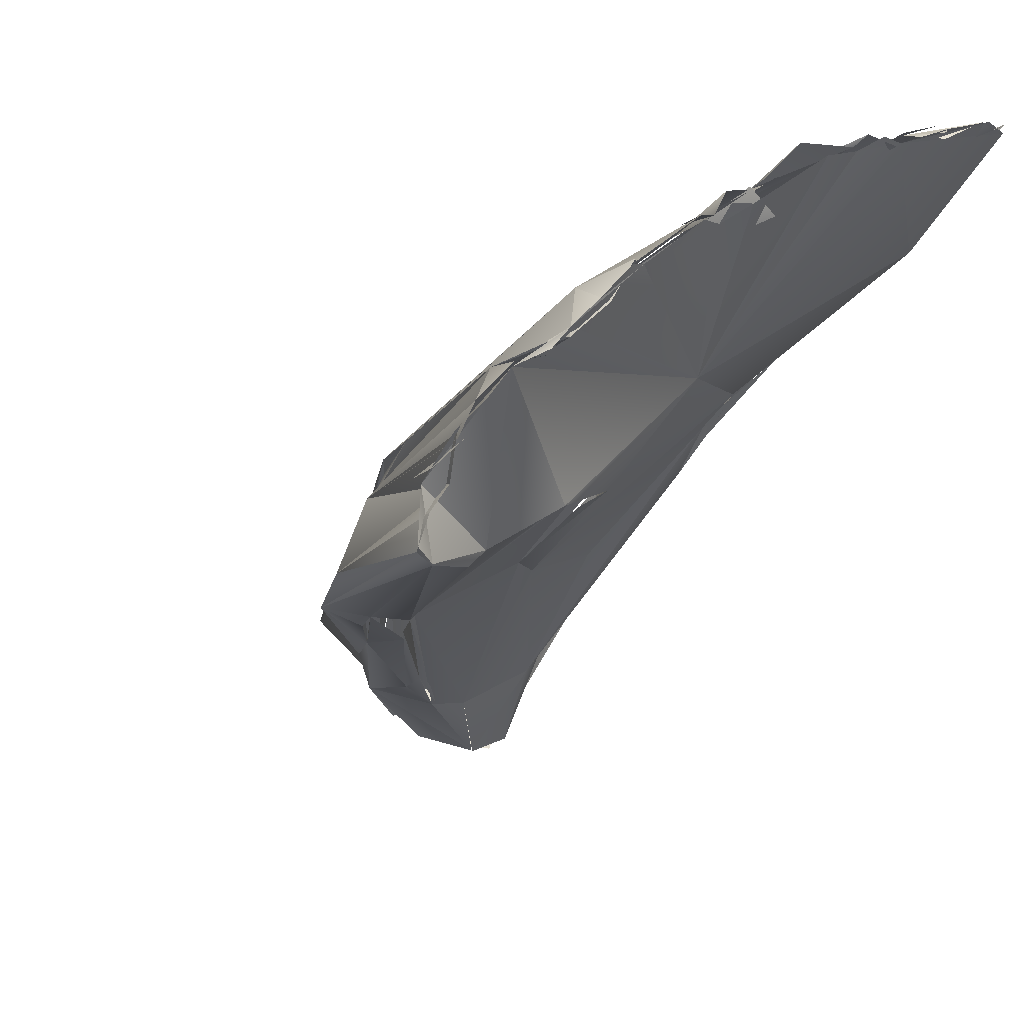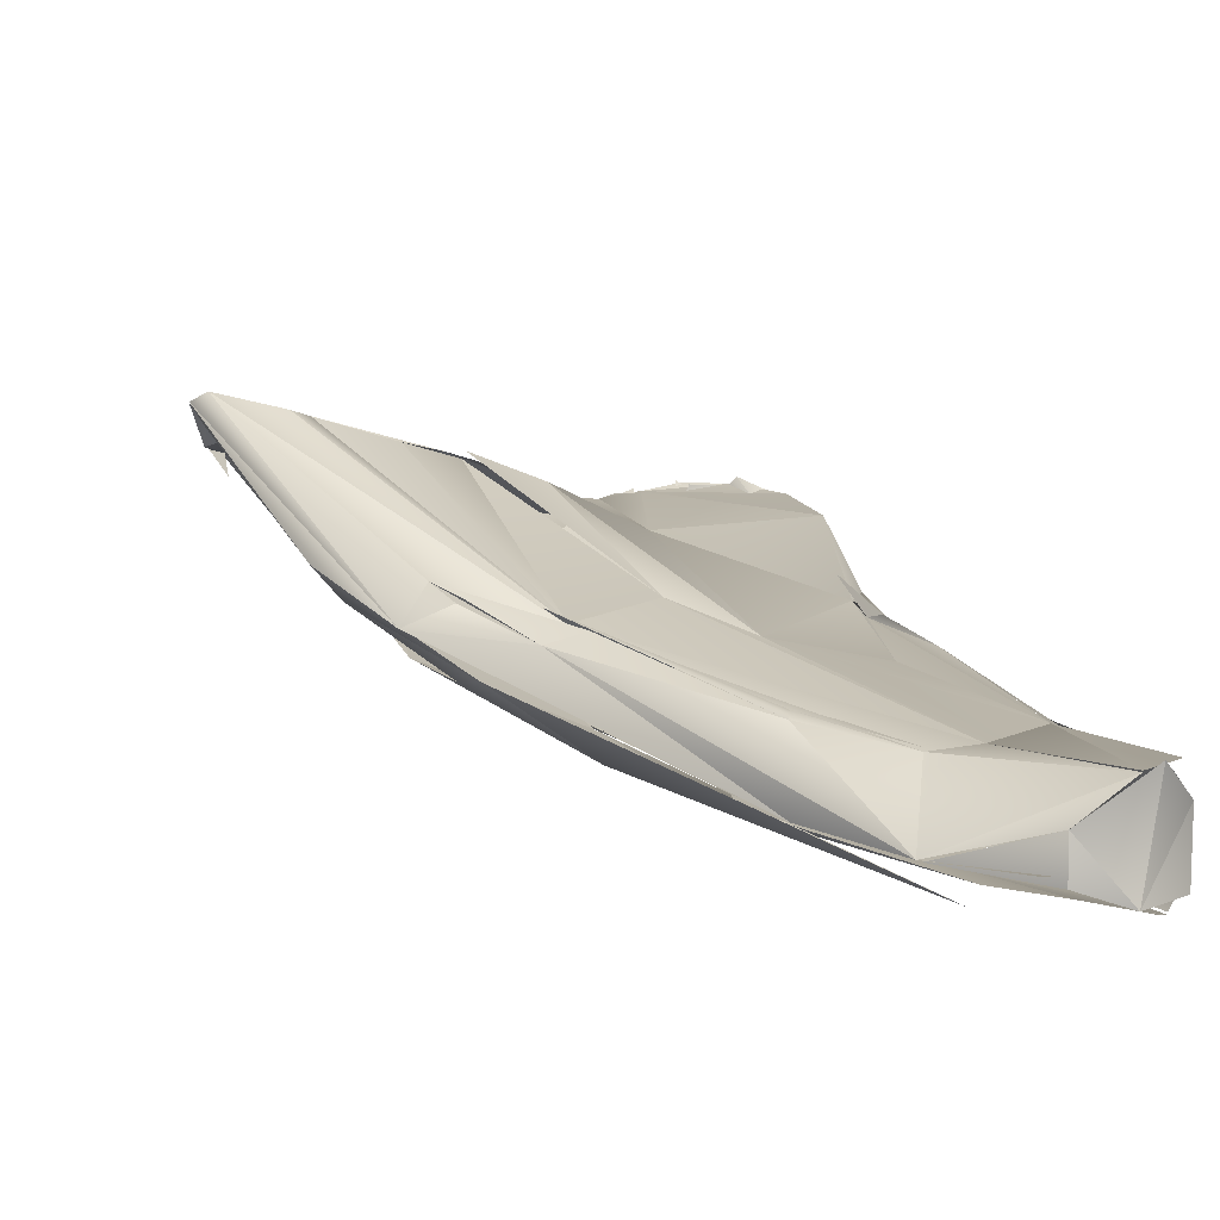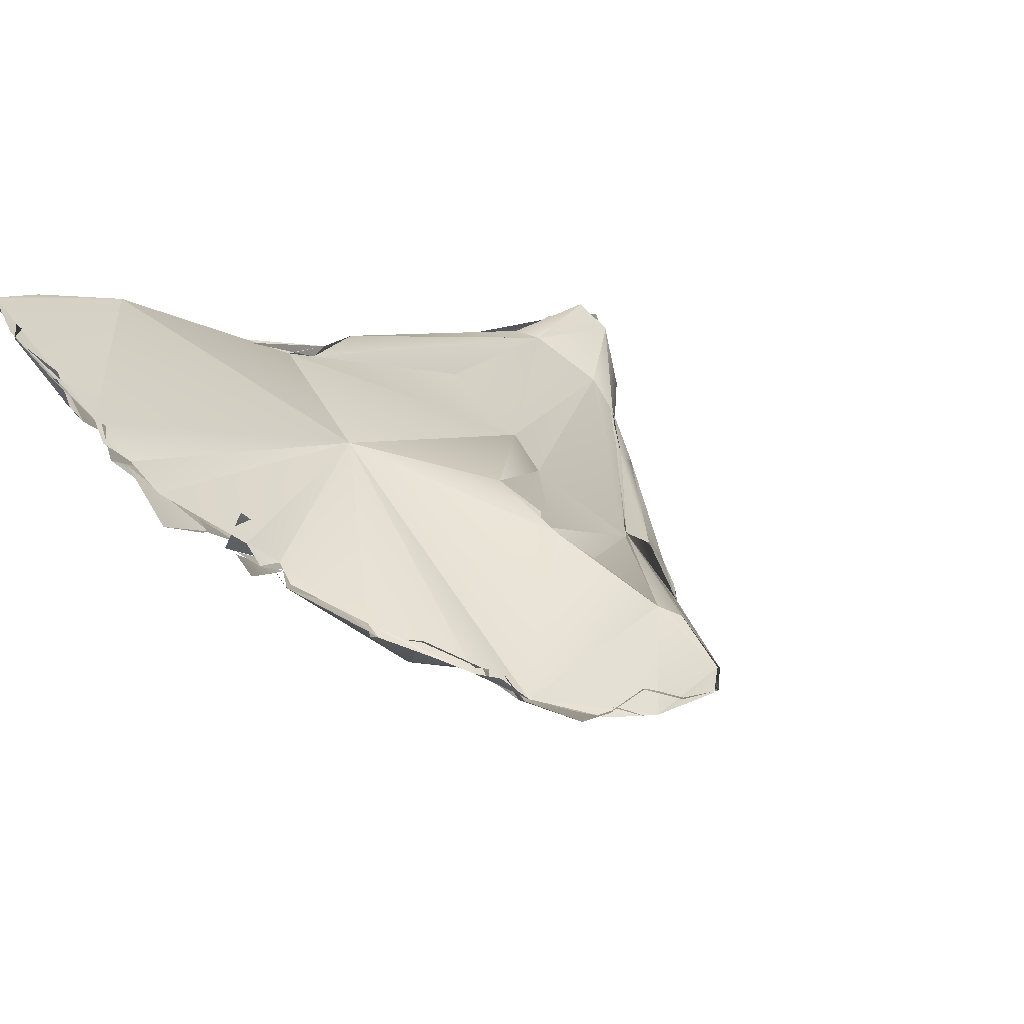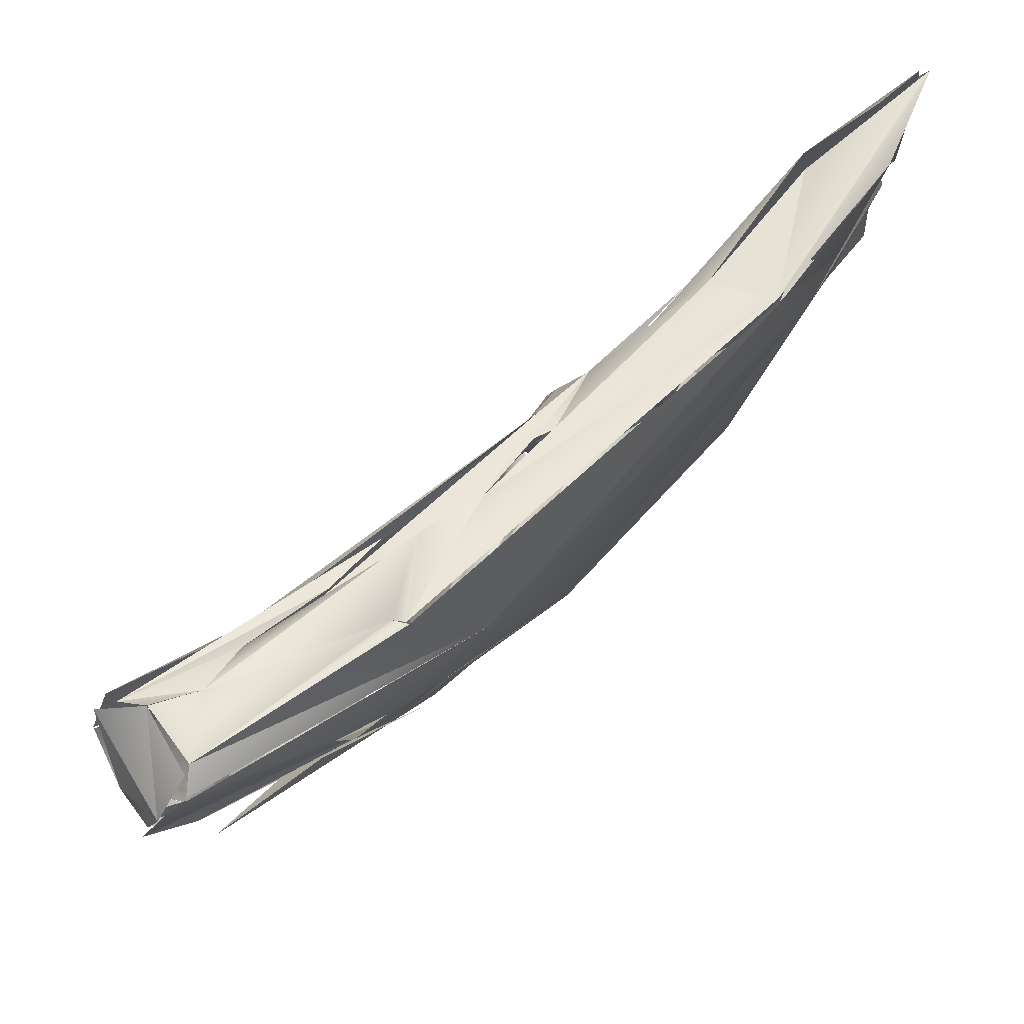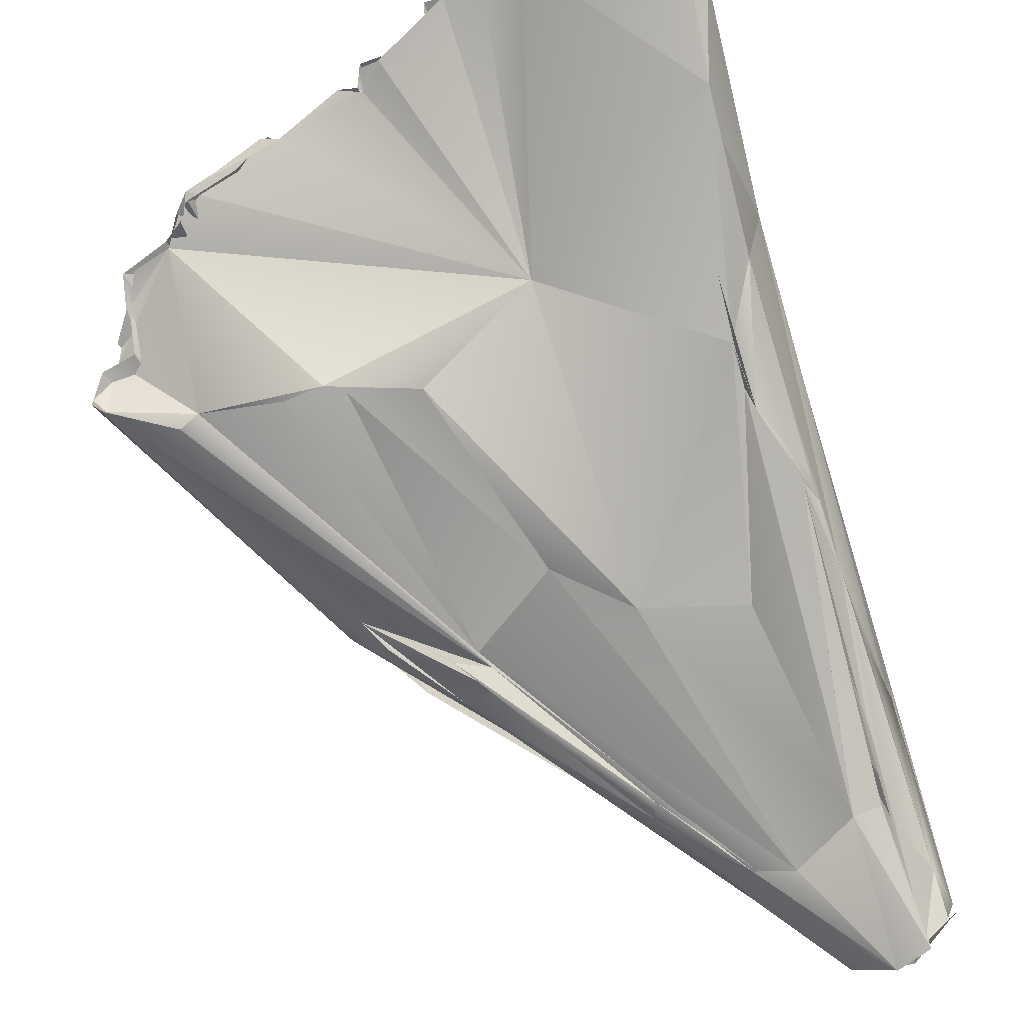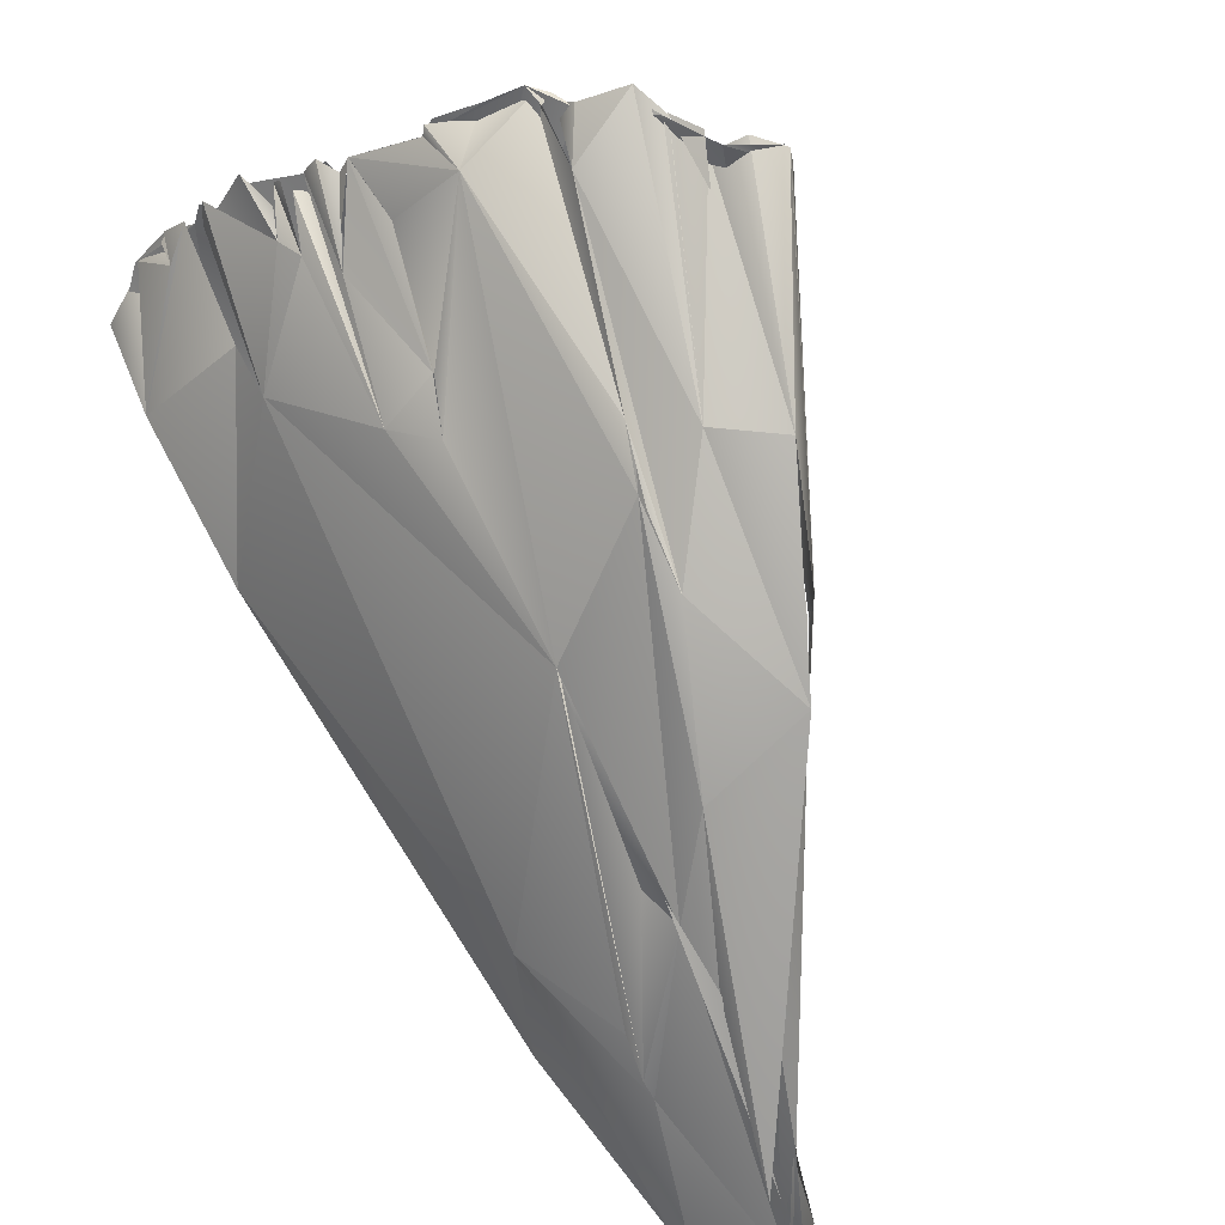
<metadata>
{"format":"obj","ext":"obj","renderer":"f3d","projection":"perspective","resolution":1024,"background":"white","views":[{"elev":12.7,"azim":-50.1,"up":"+Y"},{"elev":-30.1,"azim":-11.5,"up":"+Z"},{"elev":56.3,"azim":-128.4,"up":"+Z"},{"elev":-19.7,"azim":83.8,"up":"+Z"},{"elev":-32.7,"azim":15.1,"up":"+Y"},{"elev":-39.4,"azim":-121.7,"up":"+Z"}]}
</metadata>
<code>
o FJ840_BP2326_FMA32532_Right_rectus_capitis_posterior_minor
v -23.52 -41.9 1496
v -23.04 -42.34 1496
v -23.19 -40.87 1496
v -22.94 -40.24 1495
v -22.25 -40.28 1496
v -22.87 -39.74 1496
v -22.82 -40.07 1496
v -22.8 -40.13 1496
v -22.82 -39.78 1496
v -22.36 -38.97 1496
v -22.44 -38.8 1496
v -22.01 -37.91 1497
v -20.13 -44.11 1489
v -20.81 -42.92 1495
v -22.38 -38.84 1496
v -20.96 -37.22 1497
v -22.41 -37.92 1497
v -21.78 -37.98 1497
v -21.01 -37.05 1497
v -20.41 -36.72 1498
v -13.46 -47.44 1486
v -19.01 -42.08 1490
v -20.21 -42.53 1495
v -20.21 -37.48 1495
v -17.82 -40.52 1490
v -19.96 -36.45 1498
v -20.29 -36.9 1497
v -20.21 -36.72 1497
v -20.24 -36.55 1497
v -20.16 -36.57 1497
v -20.14 -36.43 1498
v -20.09 -36.24 1498
v -20 -36.14 1498
v -19.75 -36.34 1498
v -18.97 -35.58 1498
v -17.95 -46.04 1487
v -17.25 -46.24 1488
v -16.01 -47.19 1485
v -17.64 -42.3 1495
v -16.38 -42 1495
v -17.83 -40.51 1490
v -17.85 -35.5 1496
v -18.37 -35.67 1498
v -17.4 -34.62 1498
v -17.74 -34.75 1498
v -17.15 -34.73 1498
v -17.03 -34.81 1498
v -16.4 -46.93 1487
v -16.61 -46.82 1487
v -13.78 -47.1 1487
v -16.03 -43.33 1487
v -15.85 -41.81 1495
v -16.83 -41.77 1488
v -17.06 -41.38 1488
v -17.27 -35.02 1498
v -17.2 -34.94 1498
v -14.63 -48.07 1485
v -12.64 -46.08 1483
v -9.929 -39.2 1495
v -15.21 -34.95 1497
v -13.97 -37.05 1493
v -14.99 -33.63 1498
v -15.01 -33.63 1498
v -14.87 -33.9 1498
v -14.41 -33.69 1498
v -14.37 -33.78 1498
v -14.26 -33.01 1499
v -14.21 -33.34 1499
v -13.41 -48.13 1486
v -13.46 -42.14 1494
v -13.21 -37.8 1492
v -14.04 -36.98 1493
v -13.17 -34.58 1496
v -13.52 -33.04 1499
v -13.42 -33.12 1499
v -13.53 -33.39 1499
v -13.41 -33.25 1499
v -13.43 -33.15 1499
v -13.56 -33.17 1499
v -13.01 -32.99 1499
v -12.72 -33.8 1499
v -10.99 -45.65 1489
v -12.12 -41.97 1487
v -8.573 -46.59 1487
v -12.01 -36.67 1492
v -12.21 -33.77 1497
v -12.24 -32.72 1500
v -11.81 -33.2 1498
v -11.26 -32.18 1500
v -12.39 -32.68 1500
v -11.97 -31.81 1500
v -6.751 -52.74 1478
v -9.104 -50.65 1480
v -9.258 -51.34 1482
v -5.609 -52.64 1477
v -9.12 -50.98 1483
v -5.033 -53.12 1481
v -8.818 -49.04 1481
v -9.405 -46.24 1483
v -12.2 -41.95 1487
v -9.98 -32.35 1500
v -10.01 -32.14 1500
v -9.813 -31.67 1500
v -9.721 -31.75 1500
v -8.896 -49.04 1481
v -9.579 -47.31 1482
v -9.097 -48.5 1481
v -5.242 -48.9 1480
v -8.399 -33.7 1497
v -8.55 -34.61 1495
v -8.522 -31.69 1501
v -8.867 -32.05 1501
v -8.616 -31.98 1501
v -8.438 -31.73 1501
v -7.409 -31.53 1501
v -7.808 -31.74 1501
v -6.467 -52.87 1481
v -6.412 -52.81 1481
v -5.807 -47.99 1481
v -4.361 -40.75 1492
v -7.408 -31.87 1500
v -7.251 -31.62 1501
v -7.213 -31.68 1501
v -7.139 -31.68 1501
v -5.62 -31.52 1502
v -3.981 -55.25 1478
v -3.473 -54.43 1477
v -5.068 -46.77 1487
v -4.234 -41.71 1491
v -4.513 -45.23 1483
v -3.274 -36.62 1493
v -5.427 -31.51 1502
v -5.355 -31.74 1502
v -2.4 -55.95 1479
v -3.818 -54.45 1477
v -3.68 -54.58 1477
v -2.396 -55.97 1479
v -3.006 -52.13 1482
v -3.008 -52.14 1482
v -4.866 -49.48 1480
v -2.947 -44.02 1489
v -3.963 -42.34 1491
v -3.462 -38.83 1494
v -3.167 -36.83 1493
v -3.652 -35.76 1498
v -4.007 -35.66 1498
v -3.603 -33.12 1498
v -3.359 -31.74 1501
v -3.693 -32.97 1500
v -3.76 -31.97 1501
v -1.824 -55.95 1480
v -1.243 -55.62 1480
v -2.208 -54.14 1477
v -2.039 -54.15 1477
v -1.908 -52.1 1481
v -1.414 -55.33 1480
v -0.6259 -53.36 1478
v -2.138 -51.77 1482
v -2.144 -49.82 1483
v -1.534 -47.65 1482
v -1.66 -47.74 1482
v -1.535 -48.14 1482
v -2.218 -49.96 1483
v -1.95 -47.4 1485
v -2.338 -45.58 1486
v -2.608 -44.14 1488
v -2.754 -43.54 1488
v -0.6343 -54.52 1479
v -1.008 -53.34 1477
v -0.9471 -53.37 1477
v -0.4994 -53.46 1478
v -0.7397 -54.5 1479
v -0.9384 -53.08 1480
v -22.98 -42.32 1496
v -23.51 -41.74 1496
v -23.38 -40.84 1496
v -23.34 -40.74 1496
v -22.21 -40.34 1494
v -22.21 -40.34 1494
v -22.82 -39.85 1496
v -22.66 -39.09 1496
v -22.44 -38.98 1496
v -20.81 -42.92 1495
v -22.01 -39.62 1495
v -20.92 -37.4 1496
v -20.72 -37.25 1497
v -19.01 -42.08 1490
v -19.69 -36.34 1497
v -20.19 -36.36 1498
v -20.31 -36.66 1497
v -20.21 -36.46 1497
v -20.28 -36.54 1497
v -20.41 -36.47 1497
v -20.21 -36.55 1497
v -20.21 -36.73 1497
v -20.22 -36.51 1497
v -20.21 -36.51 1497
v -20.13 -36.34 1498
v -19.97 -36.38 1498
v -18.48 -35.8 1498
v -18.61 -35.5 1498
v -17.83 -34.74 1498
v -17.61 -34.74 1498
v -17.59 -34.73 1498
v -17.45 -34.69 1498
v -17.31 -34.41 1498
v -17.41 -34.66 1498
v -14.53 -47.47 1487
v -15.81 -42.14 1495
v -17.09 -34.83 1498
v -17.1 -34.74 1498
v -17.16 -34.46 1498
v -17.03 -34.77 1498
v -16.8 -35.05 1498
v -17.01 -34.81 1498
v -15 -33.62 1498
v -15 -33.68 1498
v -15.01 -33.74 1499
v -15.01 -33.74 1499
v -14.41 -33.69 1498
v -14.41 -33.69 1498
v -14.32 -33.77 1498
v -14.41 -33.69 1498
v -14.21 -33.94 1498
v -14.22 -33.33 1499
v -14.21 -33.34 1499
v -14.21 -33.34 1499
v -13.81 -34.14 1497
v -13.78 -33.58 1498
v -13.55 -33.49 1499
v -13.6 -33.26 1499
v -13.5 -33.22 1499
v -13.58 -33.23 1499
v -13.46 -33.24 1499
v -13.47 -33.14 1499
v -13.47 -33.14 1499
v -13.39 -32.99 1499
v -13.33 -33.35 1499
v -13.41 -33.16 1499
v -13.41 -33.29 1499
v -13.4 -33.14 1499
v -13.27 -33 1499
v -13.41 -33.06 1499
v -12.64 -32.74 1499
v -12.59 -32.75 1499
v -12.64 -32.74 1499
v -12.01 -36.67 1492
v -12.01 -36.67 1492
v -12.01 -36.67 1492
v -12.26 -32.56 1500
v -12.21 -32.8 1499
v -11.62 -32.33 1500
v -11.21 -32.19 1500
v -10.01 -32.04 1500
v -10 -32.08 1500
v -10.01 -32.14 1500
v -9.808 -31.69 1500
v -9.713 -31.74 1500
v -9.408 -31.74 1501
v -9.258 -31.83 1501
v -9.408 -31.74 1501
v -9.977 -46.62 1482
v -8.802 -31.8 1501
v -8.848 -31.74 1501
v -8.641 -31.89 1501
v -8.594 -31.89 1501
v -8.408 -31.62 1501
v -8.006 -31.73 1501
v -6.608 -52.74 1478
v -7.408 -31.87 1500
v -7.395 -31.71 1501
v -7.001 -31.93 1501
v -6.718 -31.6 1501
v -7.208 -31.54 1502
v -7.008 -31.64 1501
v -5.408 -53.14 1477
v -5.676 -48.35 1481
v -4.994 -49.33 1480
v -5.808 -31.65 1501
v -5.608 -31.7 1502
v -5.583 -31.65 1502
v -5.513 -31.59 1502
v -5.408 -31.54 1502
v -5.124 -31.5 1502
v -4.408 -54.54 1477
v -2.889 -54.48 1477
v -4.408 -39.39 1494
v -3.267 -33.42 1500
v -3.78 -31.94 1501
v -3.848 -31.95 1501
v -1.879 -55.21 1480
v -1.554 -53.93 1477
v -1.569 -53.94 1477
v -2.499 -48.36 1485
v -2.488 -44.74 1487
v -2.638 -44.03 1488
v -1.071 -53.41 1477
v -0.695 -54.5 1479
v -13.82 -36.69 1493
v -9.854 -46.76 1482
v -5.408 -53.14 1477
v -0.6724 -54.54 1479
v -23.51 -41.74 1496
v -13.97 -37.06 1493
f 1 3 13
f 175 174 4
f 23 4 174
f 3 5 13
f 10 178 6
f 16 11 4
f 21 14 2
f 23 174 183
f 13 5 22
f 23 16 4
f 17 187 182
f 22 5 15
f 11 16 12
f 24 17 19
f 24 19 27
f 38 13 22
f 36 1 13
f 36 2 1
f 23 21 50
f 23 14 21
f 51 22 24
f 22 17 24
f 40 16 23
f 42 25 26
f 25 24 26
f 20 16 33
f 26 24 31
f 20 33 30
f 42 26 43
f 36 49 37
f 2 36 37
f 2 37 21
f 38 22 51
f 24 25 51
f 39 40 23
f 59 16 40
f 54 41 42
f 59 33 16
f 42 43 44
f 46 42 44
f 35 33 47
f 47 203 35
f 51 54 58
f 39 23 50
f 39 50 52
f 51 25 53
f 47 33 59
f 63 42 46
f 60 42 63
f 36 57 49
f 57 37 48
f 69 37 57
f 38 51 58
f 60 61 42
f 72 61 60
f 216 72 60
f 65 228 62
f 73 220 67
f 58 95 38
f 21 208 96
f 50 97 82
f 54 106 58
f 82 70 209
f 59 40 70
f 83 54 42
f 71 42 61
f 71 83 42
f 85 83 71
f 85 71 72
f 85 72 73
f 224 47 59
f 72 216 73
f 219 47 224
f 59 76 224
f 229 75 247
f 73 67 74
f 80 86 85
f 80 81 86
f 86 244 87
f 224 76 226
f 80 249 81
f 89 76 59
f 93 57 36
f 96 208 94
f 69 57 94
f 98 58 106
f 83 99 106
f 50 82 52
f 106 54 83
f 84 59 70
f 85 110 83
f 85 86 110
f 110 86 88
f 86 87 88
f 88 251 91
f 102 89 59
f 92 57 93
f 94 57 92
f 21 96 118
f 82 84 70
f 108 99 100
f 83 108 100
f 83 110 130
f 110 88 103
f 88 91 254
f 254 103 88
f 113 259 102
f 93 127 92
f 117 94 92
f 98 95 58
f 96 94 117
f 276 105 262
f 82 97 84
f 108 106 99
f 119 108 83
f 120 84 128
f 83 130 119
f 59 84 120
f 113 102 59
f 103 112 110
f 121 111 115
f 97 50 117
f 106 108 140
f 131 110 109
f 131 109 147
f 109 111 147
f 147 111 121
f 275 270 271
f 113 132 122
f 121 272 125
f 147 121 125
f 135 126 269
f 285 92 127
f 126 134 92
f 117 92 134
f 134 97 117
f 140 136 106
f 140 119 130
f 84 138 128
f 139 129 128
f 120 128 129
f 110 131 130
f 59 145 113
f 150 113 145
f 132 113 150
f 147 125 133
f 151 126 154
f 135 154 126
f 140 169 136
f 301 106 136
f 130 169 140
f 97 138 84
f 129 139 141
f 141 142 129
f 166 142 141
f 160 130 131
f 143 167 165
f 167 143 142
f 143 165 144
f 165 161 144
f 129 142 287
f 143 120 142
f 145 59 120
f 120 143 145
f 144 146 143
f 148 144 147
f 148 146 144
f 288 150 145
f 148 147 133
f 152 138 137
f 154 168 151
f 137 138 97
f 152 158 138
f 169 292 136
f 156 155 159
f 173 157 162
f 173 162 164
f 159 294 156
f 165 155 173
f 157 130 160
f 157 160 162
f 162 161 164
f 138 158 141
f 141 163 165
f 155 165 163
f 164 161 165
f 142 166 167
f 165 166 141
f 154 171 168
f 156 173 155
f 173 156 302
f 298 157 173
f 157 297 130
l 217 221
l 258 260
l 277 278
l 190 192
l 8 9
l 7 177
l 189 191
l 295 296
l 206 212
l 64 214
l 79 227
l 114 116
l 34 200
l 55 56
l 264 265
l 18 185
l 261 263
l 250 253
l 107 300
l 28 29
l 238 248
l 197 198
l 266 267
l 291 172
l 299 304
l 237 241
l 243 245
l 284 289
l 186 30
l 193 196
l 202 204
l 223 225
l 230 234
l 124 274
l 194 195
l 231 235
l 170 293
l 176 303
l 239 240
l 90 246
l 101 252
l 153 286
l 45 201
l 123 268
l 273 280
l 282 283
l 66 218
l 181 184
l 32 188
l 210 211
l 232 236
l 279 281
l 179 180
l 233 242
l 104 256
l 255 257
l 77 78
l 149 290
l 34 199
l 205 215
l 48 49
l 207 213
l 68 222

</code>
